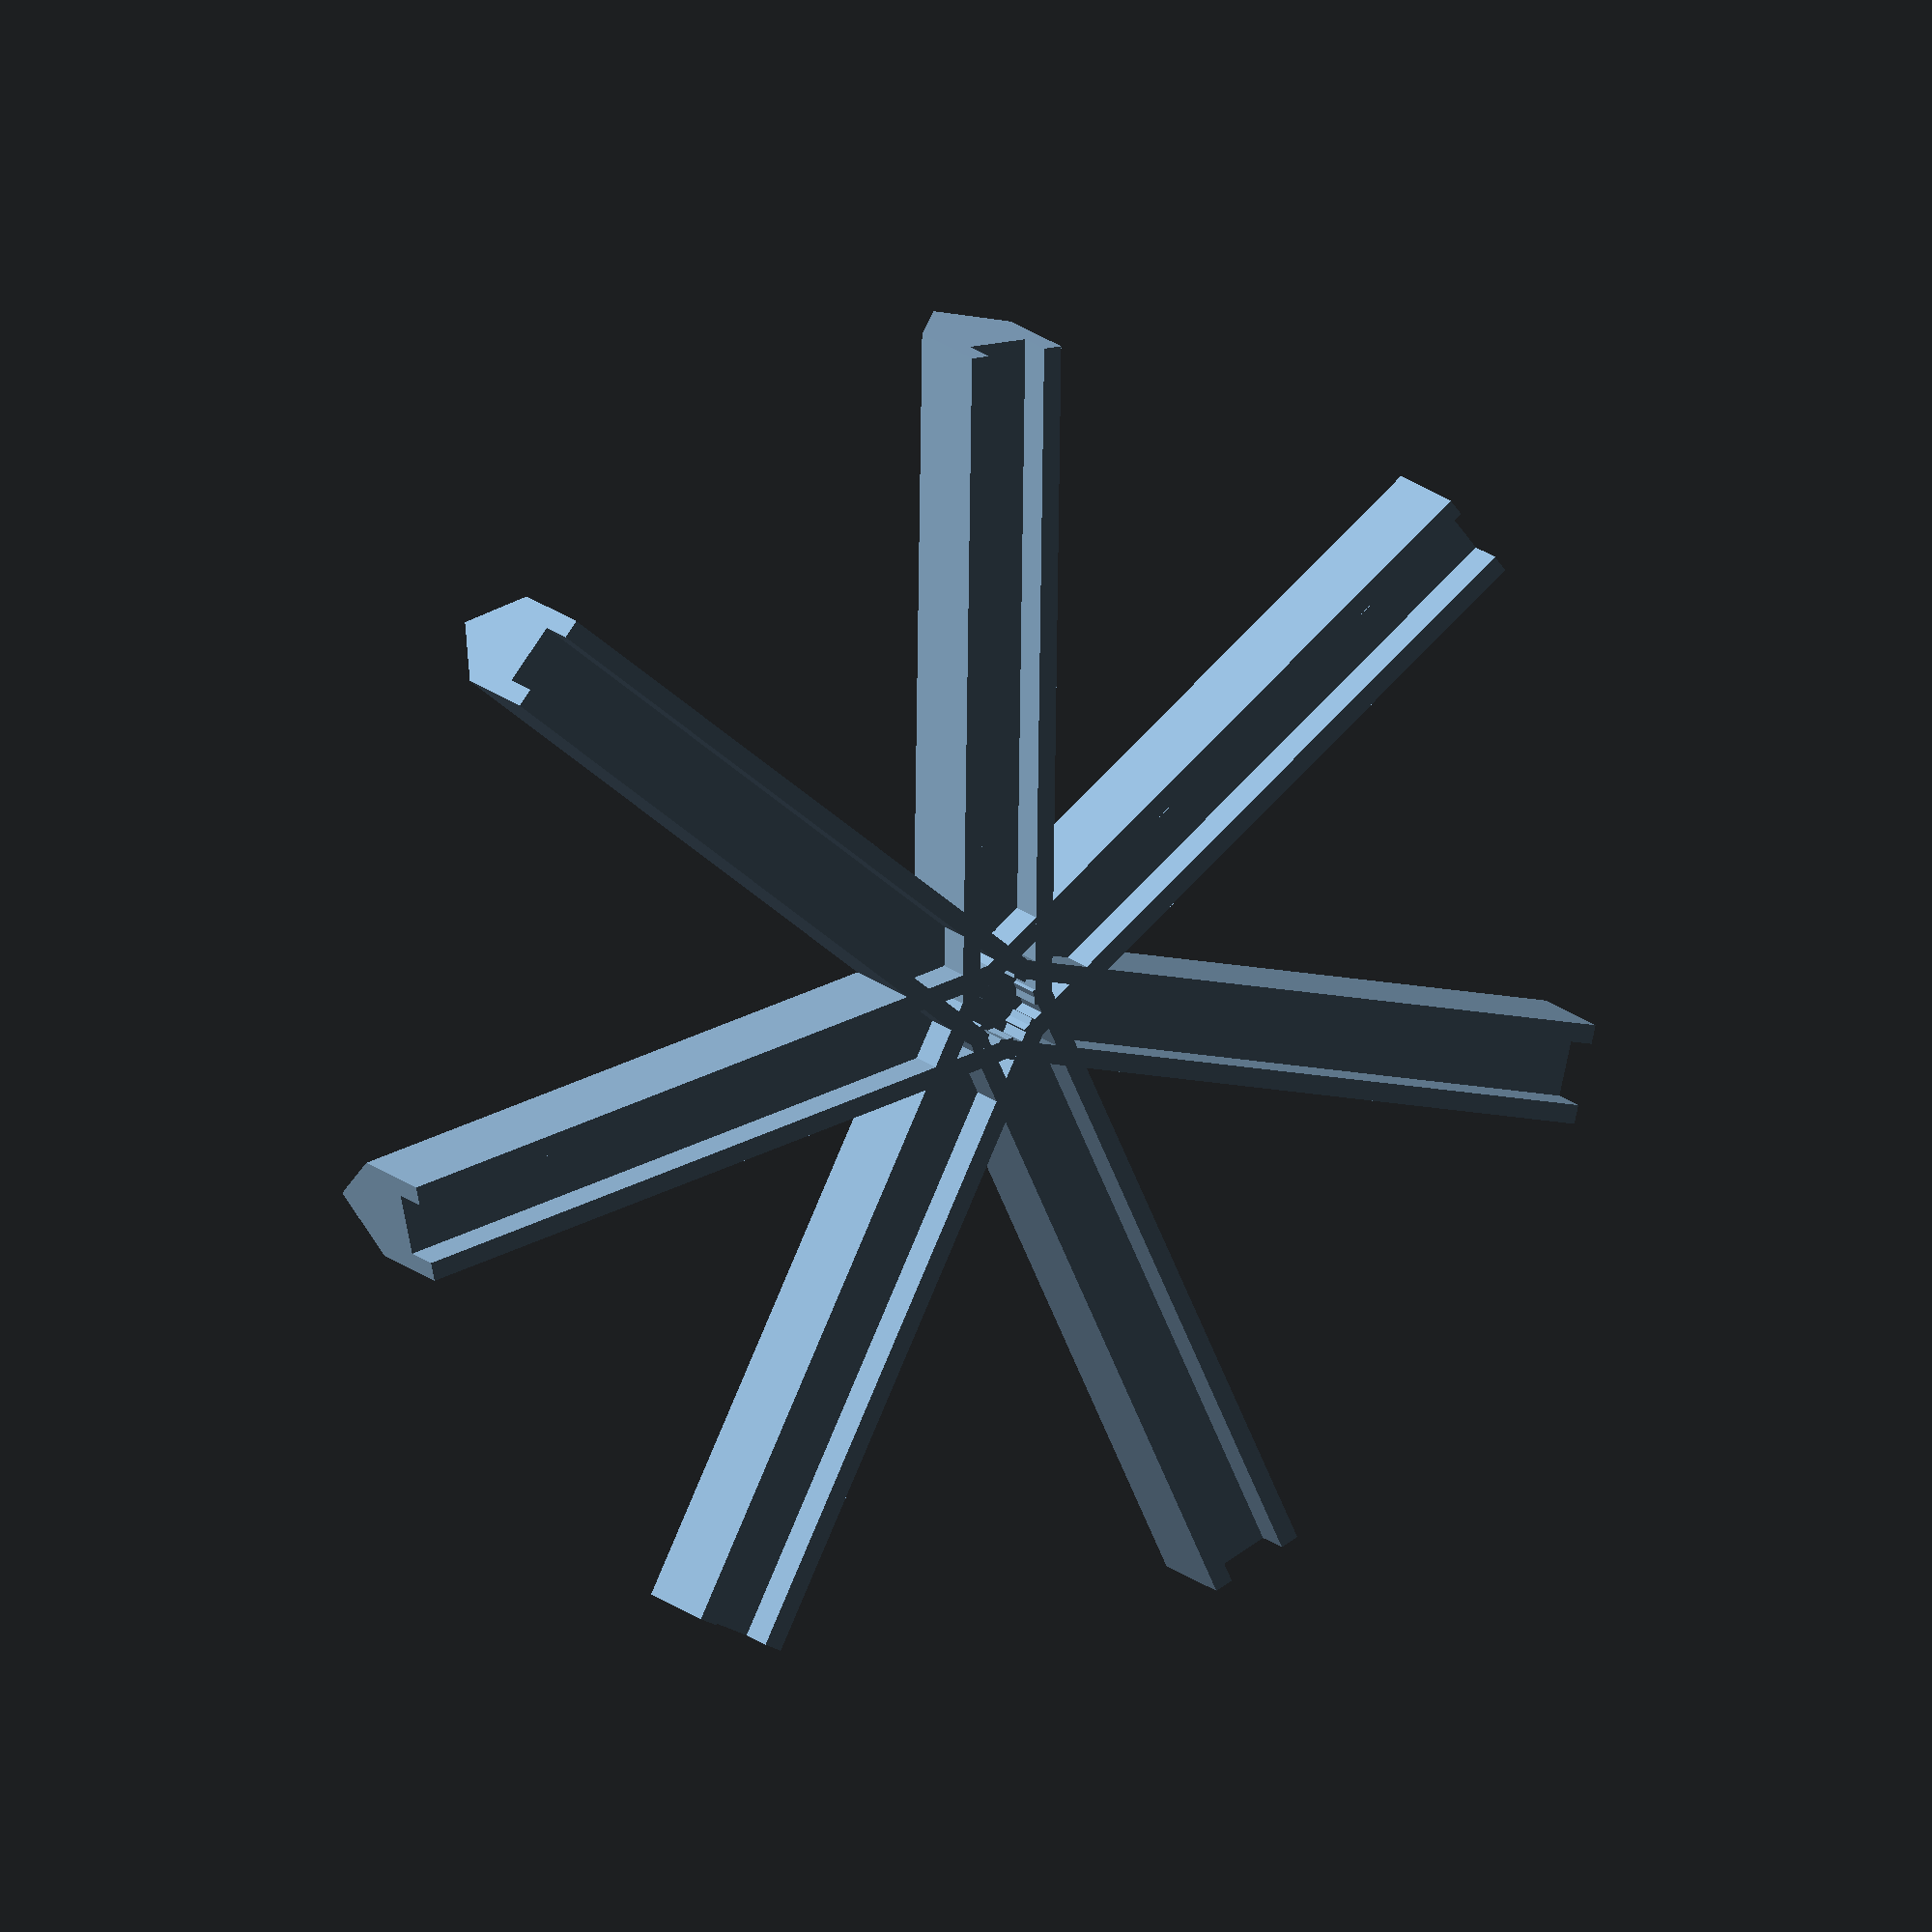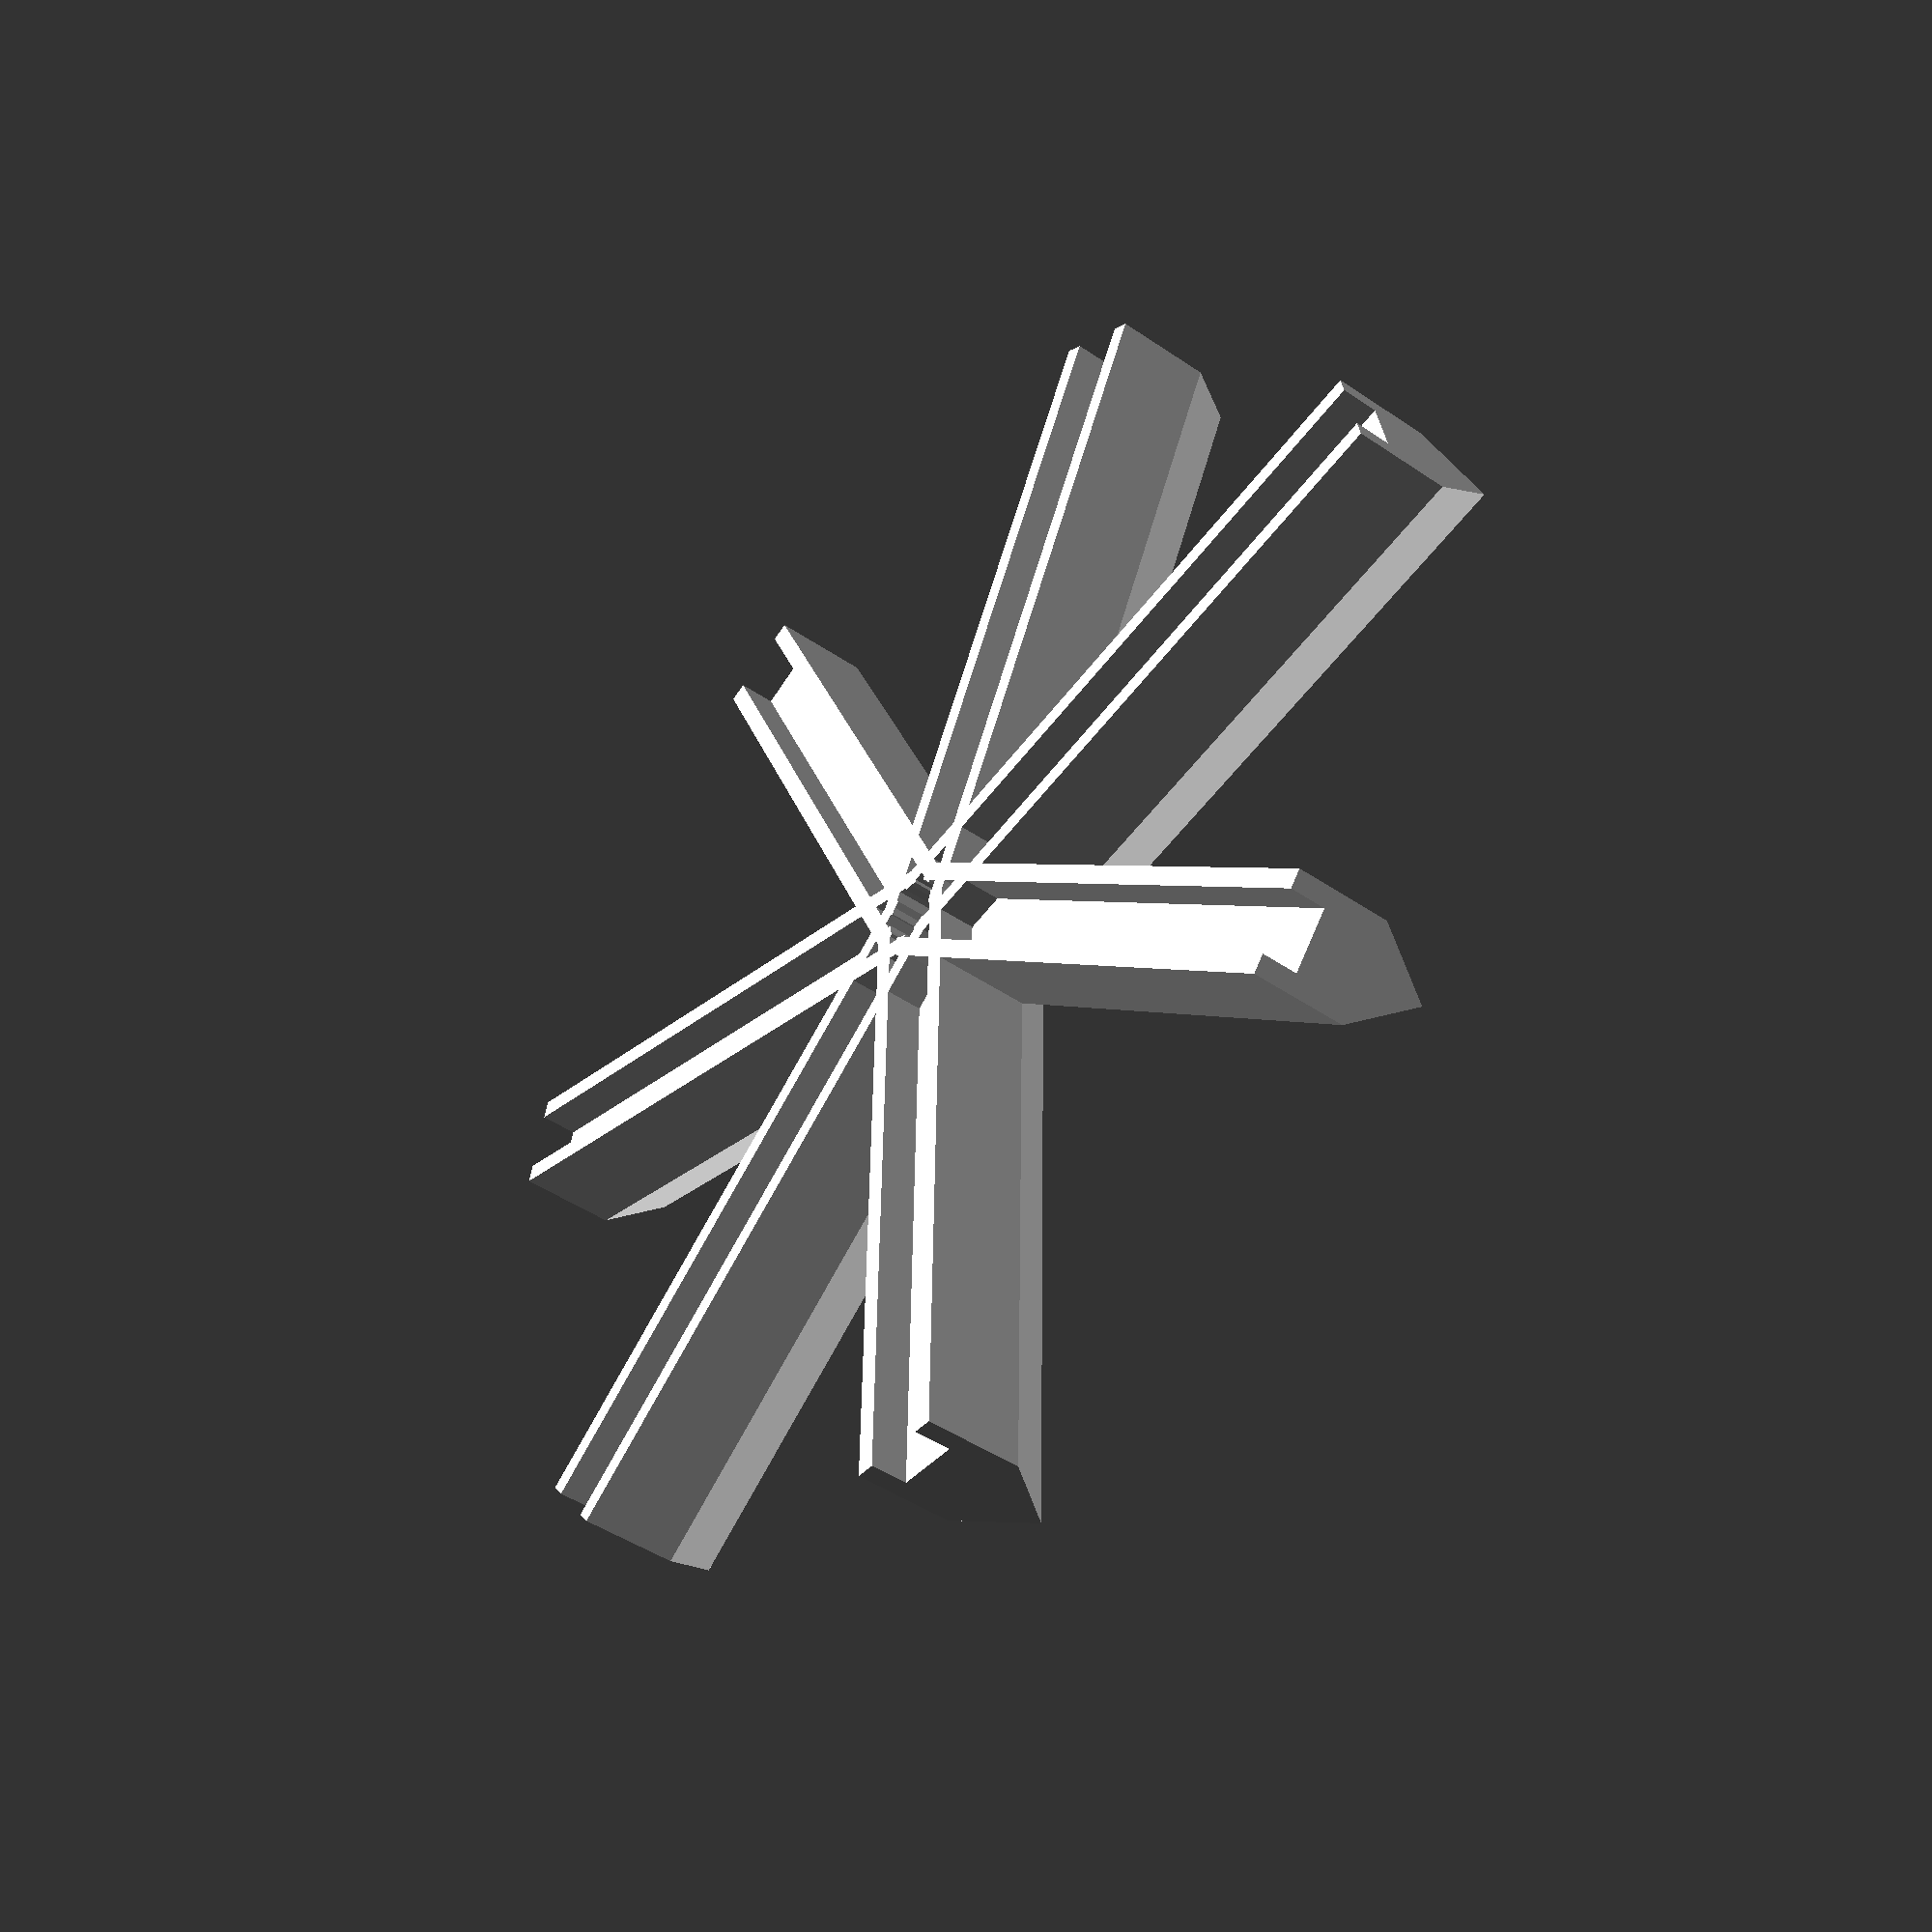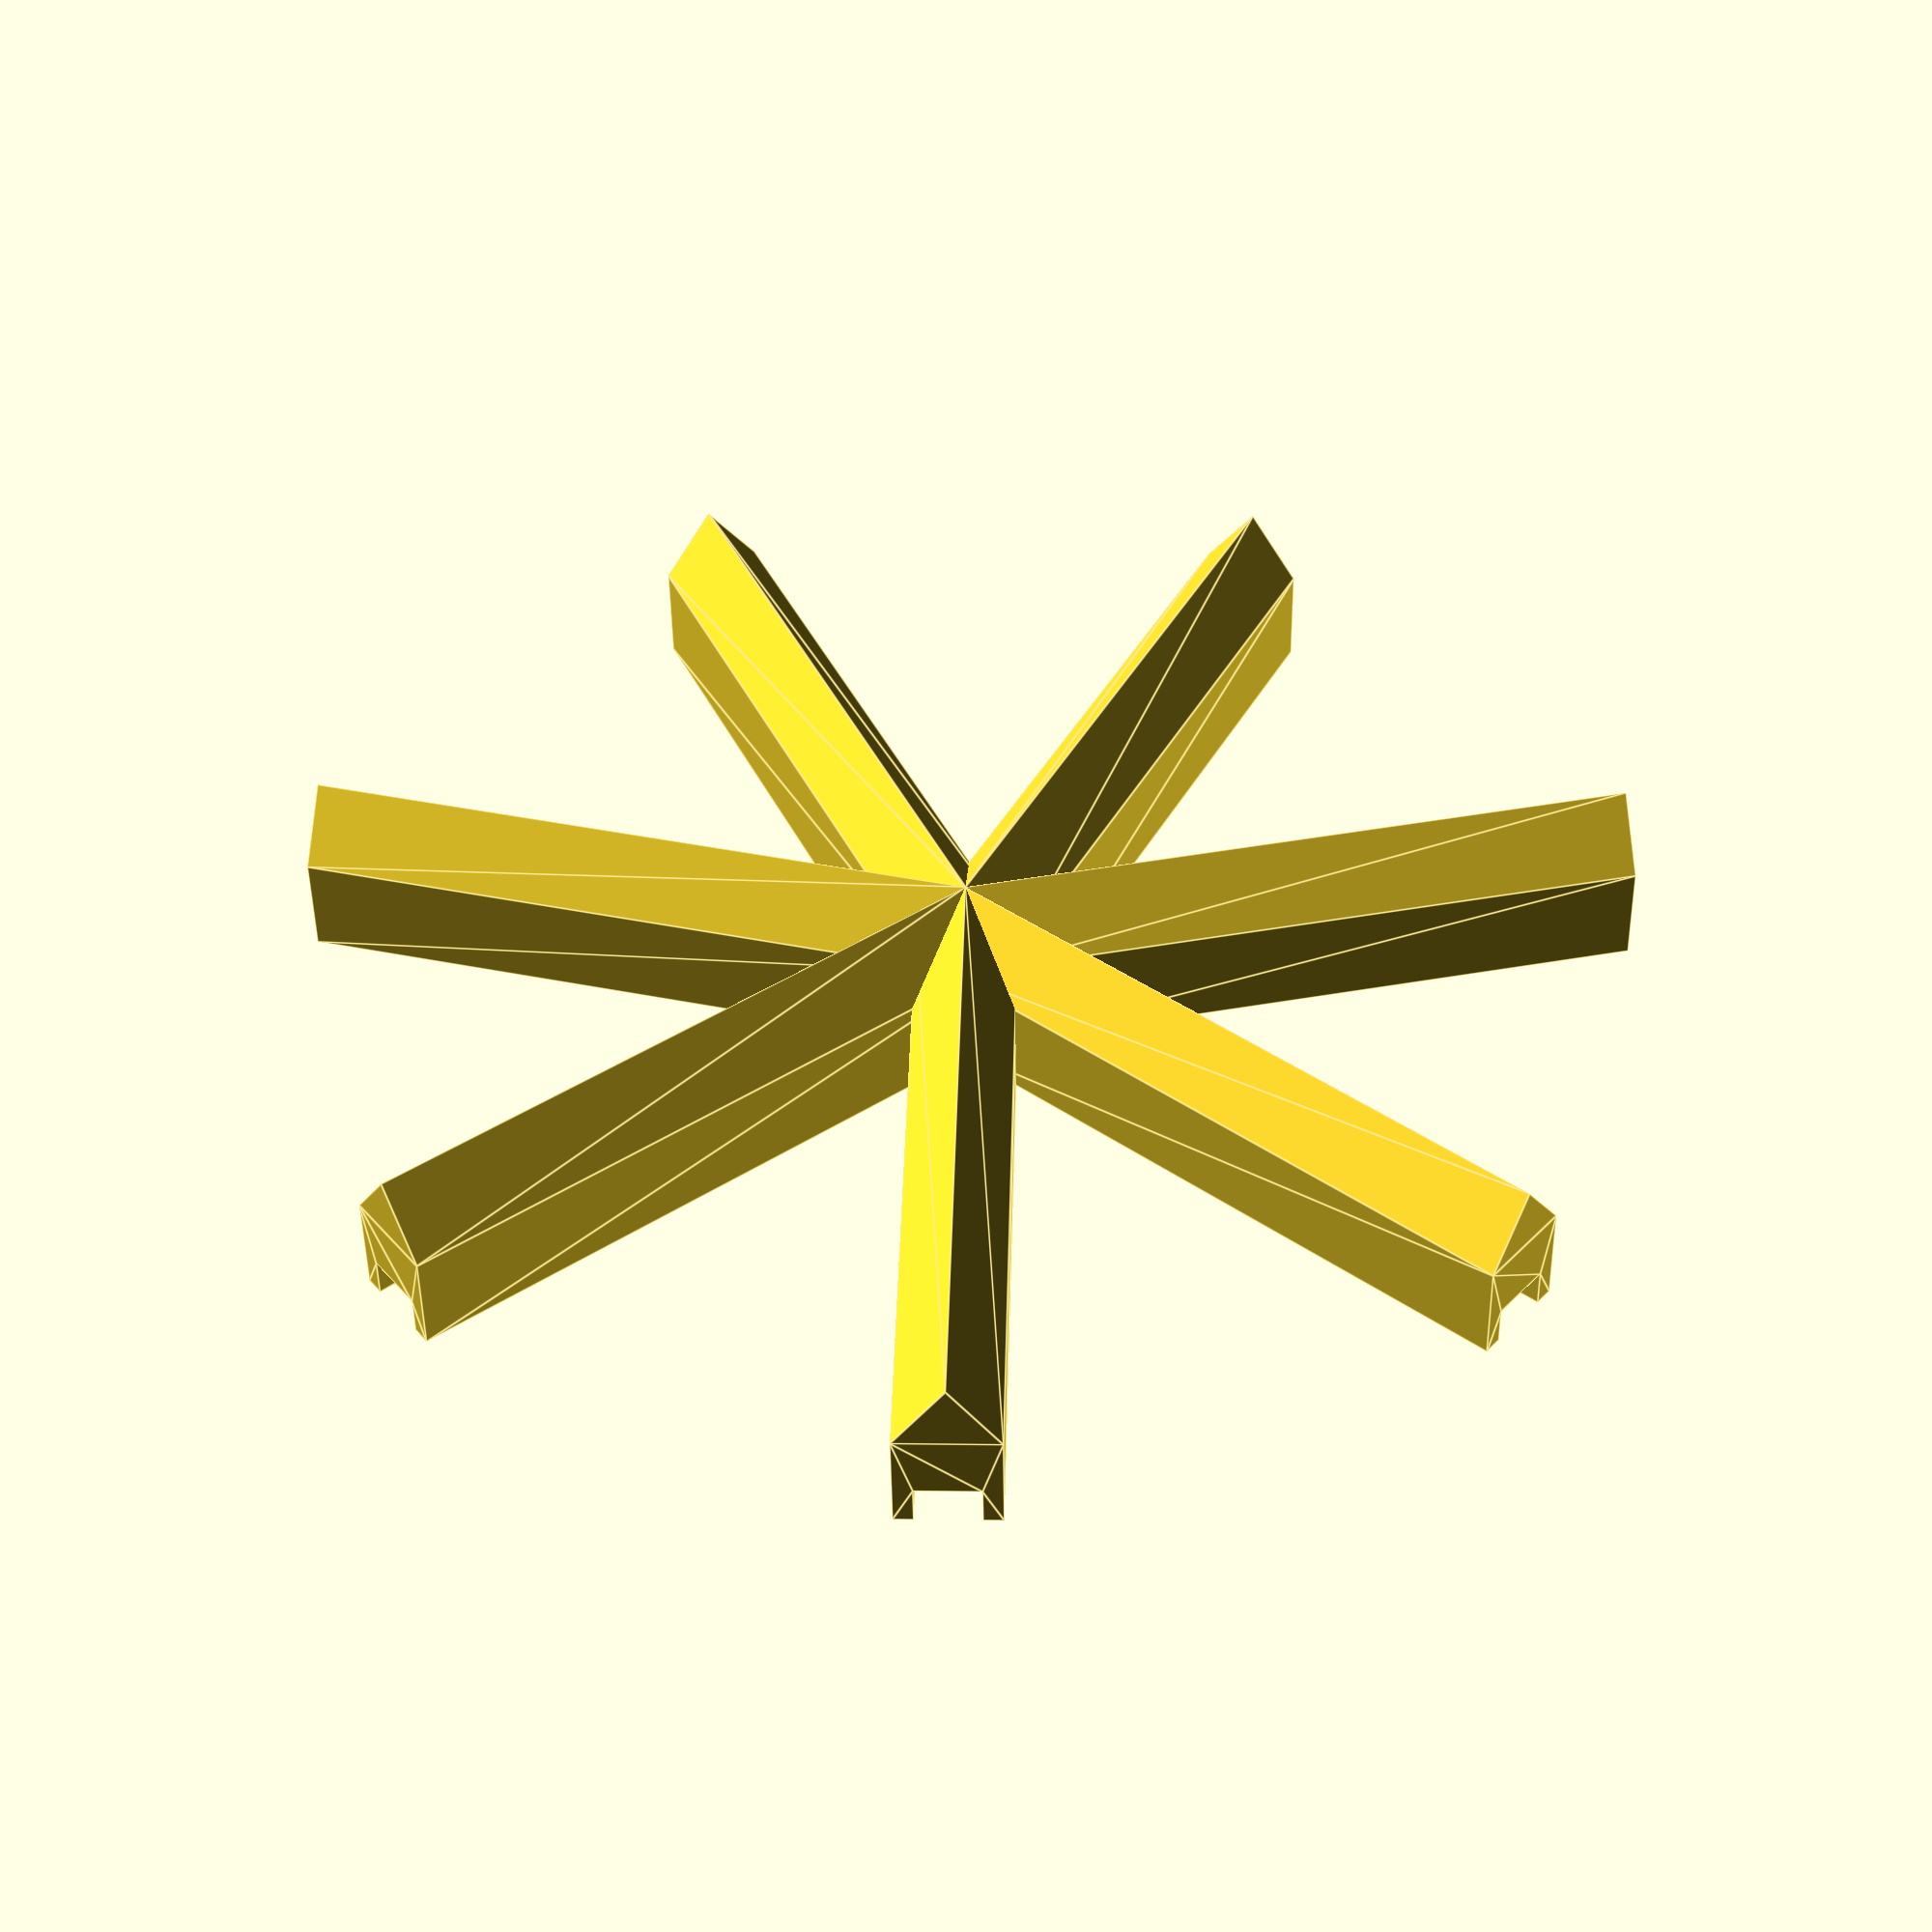
<openscad>
module lowerVent1(w, h, extrusion)
{
    h1 = h - w * 1.2;
    h2 = h;
    rotate([90, 0, 90]) {
        linear_extrude(height=extrusion) {
            polygon([[-w/2,0], [w/2,0], [w/2,h1], [0,h2], [-w/2,h1]]);
        }
    }    
}


module vent1(w, h, n, extrusion, stop=100)
{
    angle = 360 / n;
    N = stop < n ? stop : n;

	for(r=[0:N-1]) {
		rotate([0, 0, angle*r]) {
            lowerVent1(w, h, extrusion);
        }
    }
}

module lowerVent2(w, h, extrusion)
{
    WH = w * 0.55;
    W2 = w / 2;

   rotate([90, 0, 90]) {
        linear_extrude(height=extrusion) {
            polygon([[0,0], [W2, WH], [W2, h - WH], [0, h], [-W2, h - WH], [-W2, WH]]);
        }
    }
}


module vent2(w, h, n, extrusion, stop=100)
{
    angle = 360 / n;
    N = stop < n ? stop : n;

	for(r=[0:N-1]) {
		rotate([0, 0, angle*r]) {
            lowerVent2(w, h, extrusion);
        }
    }
}

module vent3(w, h, n, extrusion)
{
    h1 = 0.6 * h;
    h2 = h;
    
	W = w / 2;
	IW = W * 0.62;
	IH = h1 * 0.38;
    
    angle = 360 / n;
	for(r=[0:n-1]) {
		rotate([0, 0, angle*r]) {

            rotate([90, 0, 90]) {
                linear_extrude(height=extrusion) {
                    difference() {
                        polygon([[-W,0], [W,0], [W,h1], [0,h2], [-W,h1]]);
                        polygon([[-IW, 0], [IW, 0], [IW, IH], [-IW, IH]]);
                    }
                }
            }
        }
	}
}

module vent4(h, r, extrusion)
{
    alpha = 16;
    w = sin(alpha) * r;

	for(i=[0:11]) {
		rotate([0, 0, 30*i]) {
			rotate([90, 0, 90]) {
				linear_extrude(height=extrusion) {
					polygon([[-w/2, 0], [w/2, 0], [0, h] ]);
				}
			}
		}
		rotate([0, 0, 30*i + 15]) {
			rotate([90, 0, 90]) {
				linear_extrude(height=extrusion) {
					polygon([[-w/2, h], [0, 0], [w/2, h] ]);
				}
			}
		}
	}
}


difference() 
{
    H = 16;
    D = D_INNER;
	tube(H, D/2 - 2, D/2);	
    
	translate([0, 0, 3]) {
        //vent1(6, H-6, 10, 40);
        //vent2(6, H-6, 8, 40);
        vent3(6, H-6, 7, 40);
		//vent4(H-6, D/2, D);
	}
}

</openscad>
<views>
elev=163.9 azim=89.1 roll=29.2 proj=o view=solid
elev=45.1 azim=37.3 roll=231.5 proj=p view=solid
elev=227.9 azim=271.5 roll=179.2 proj=p view=edges
</views>
